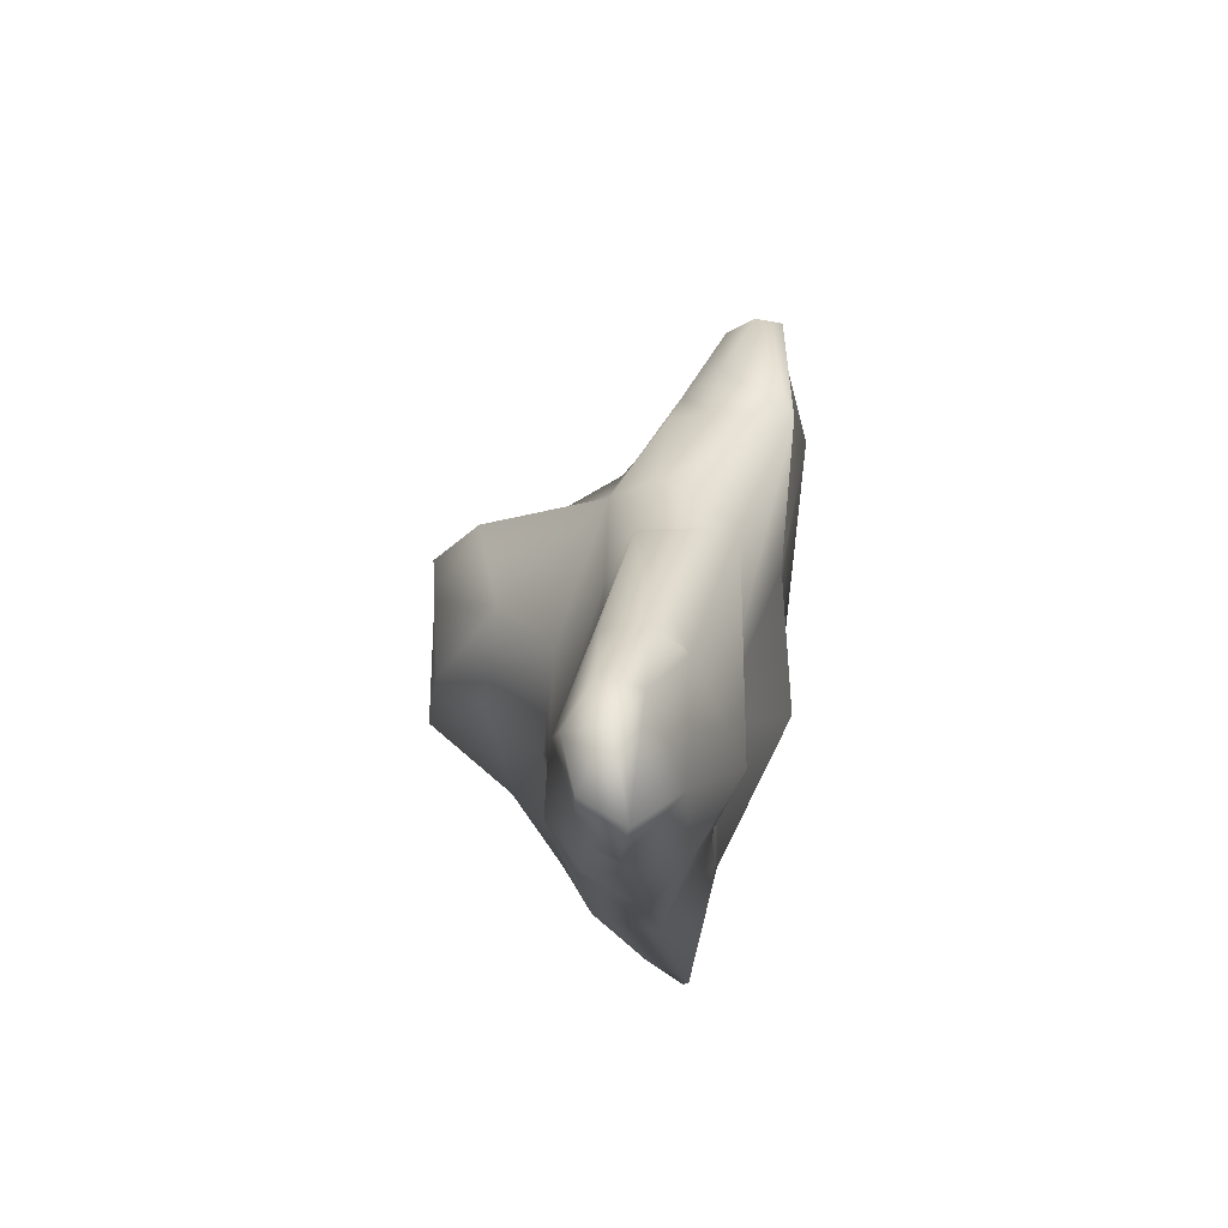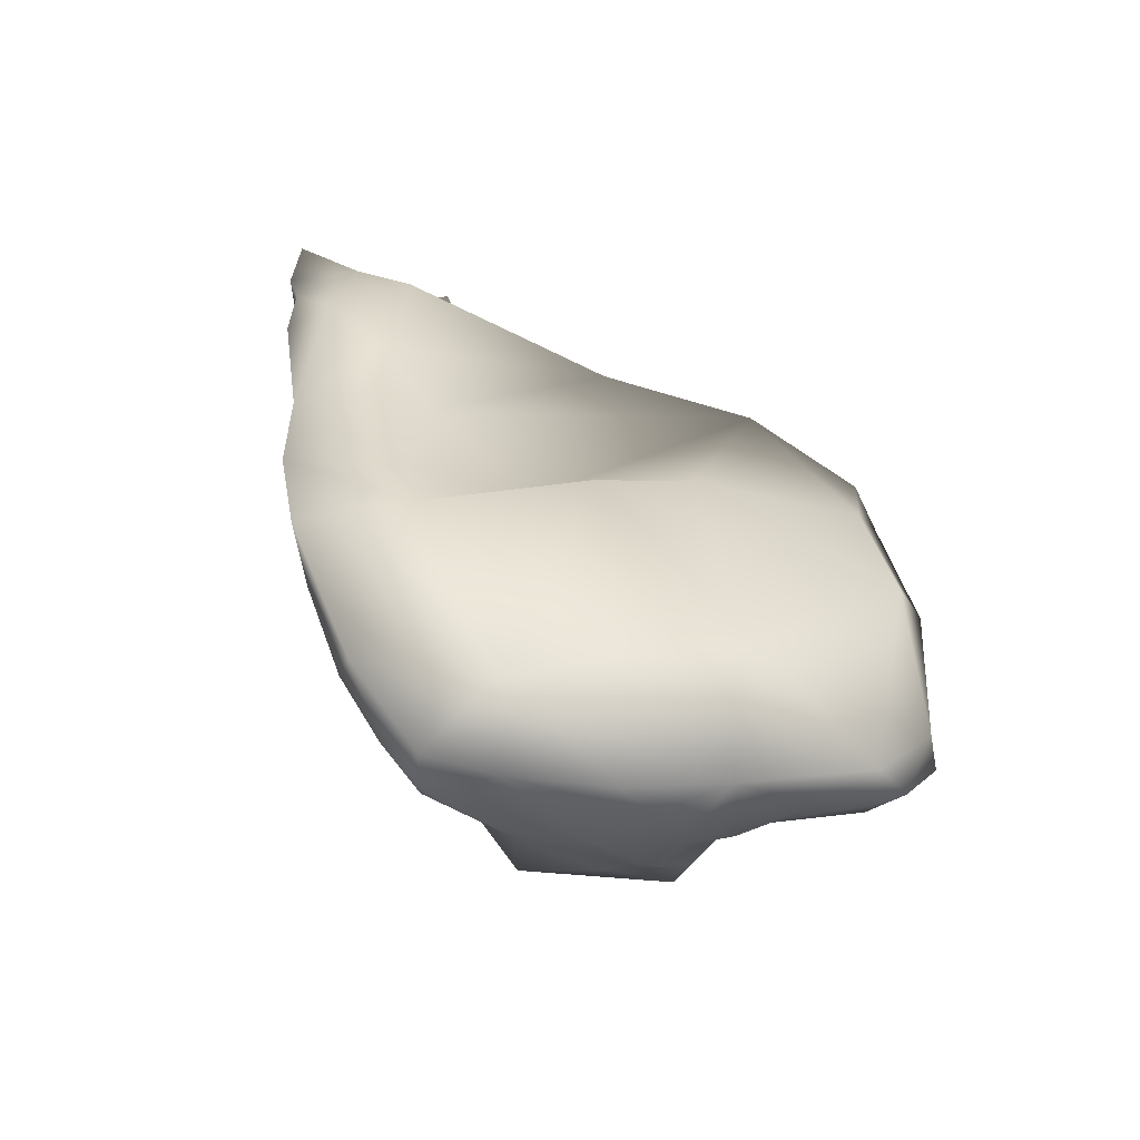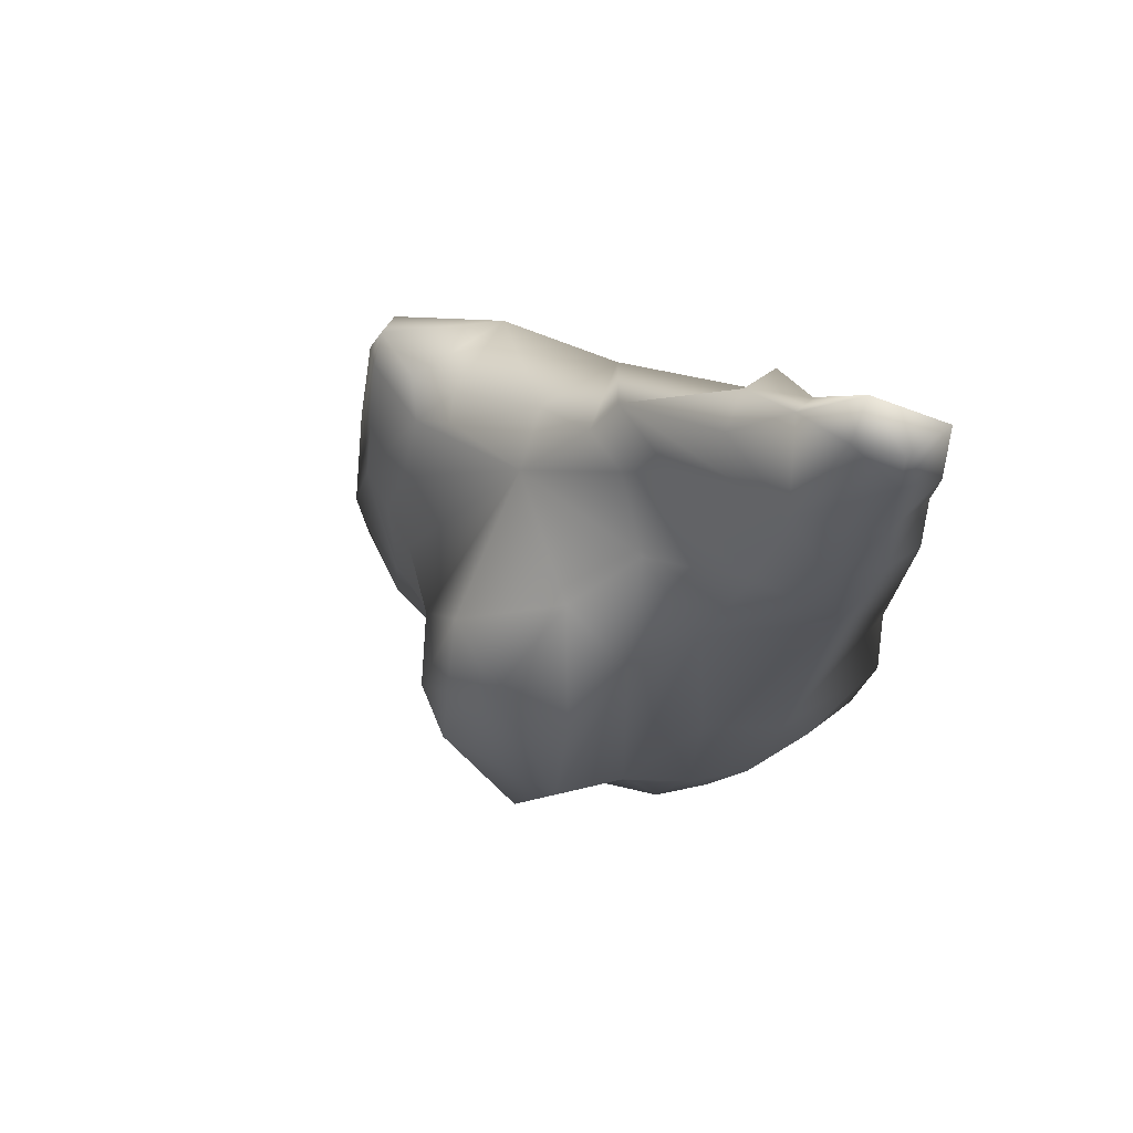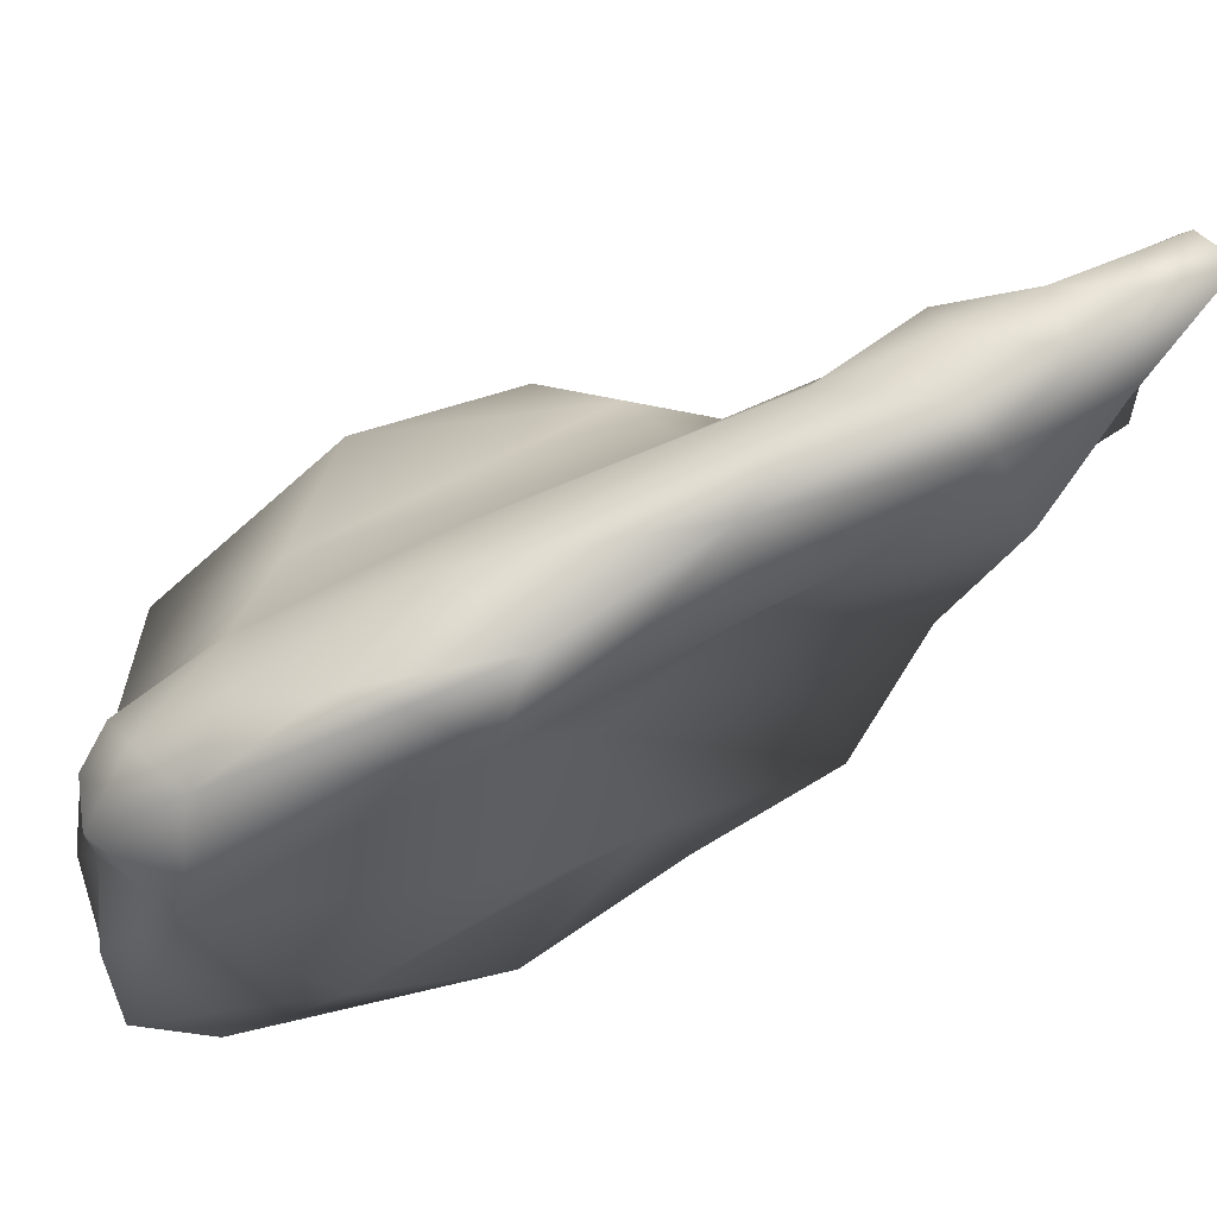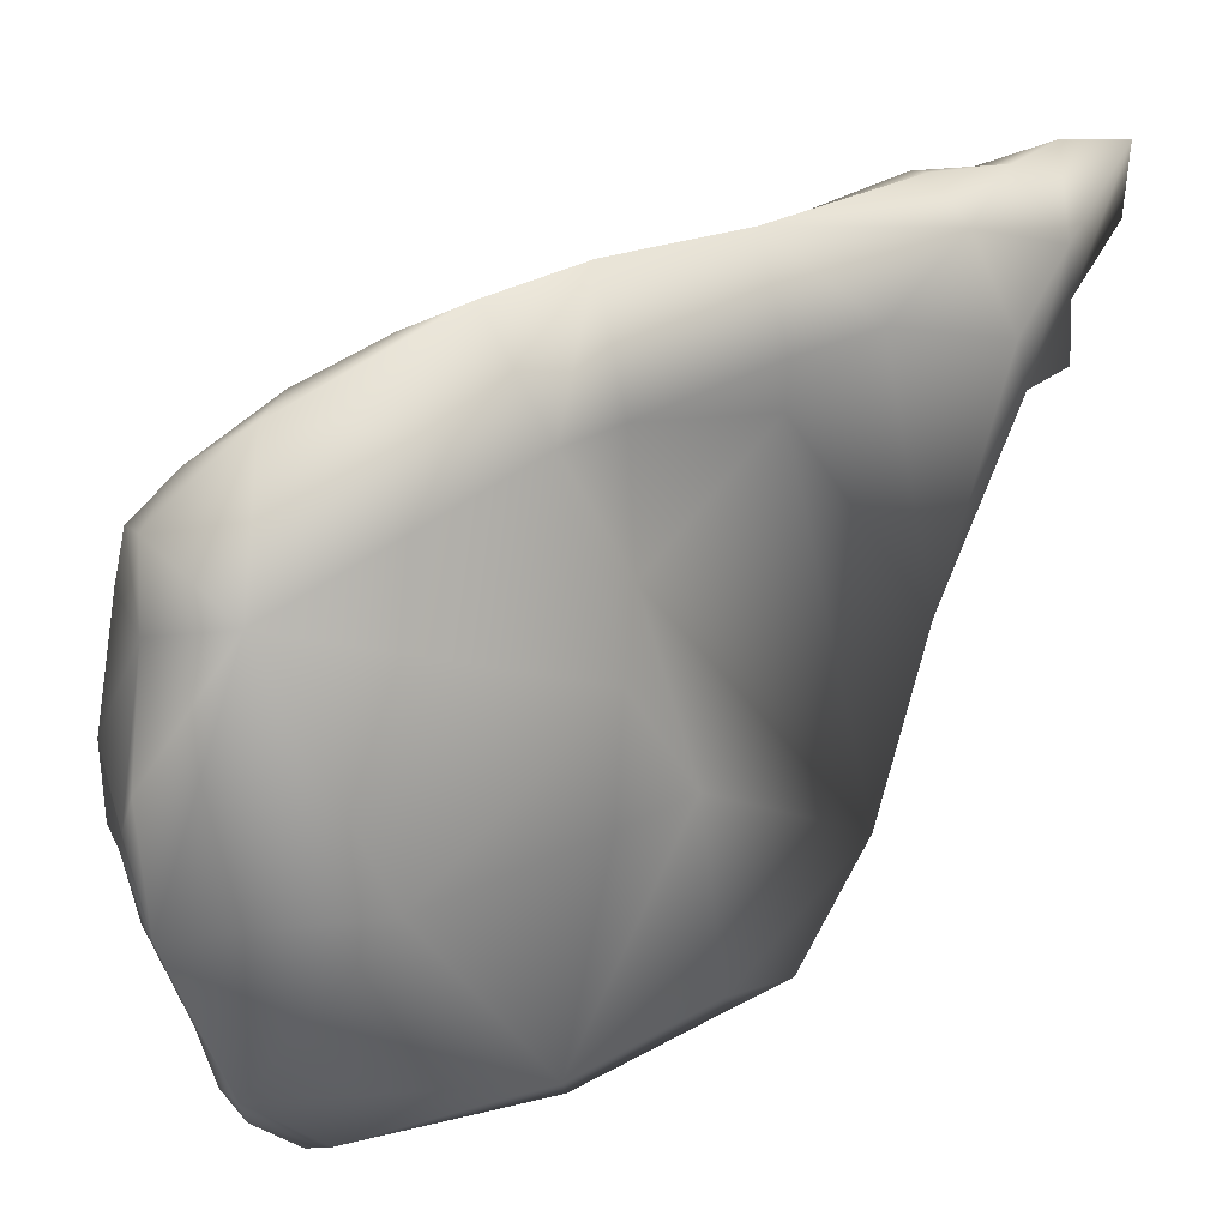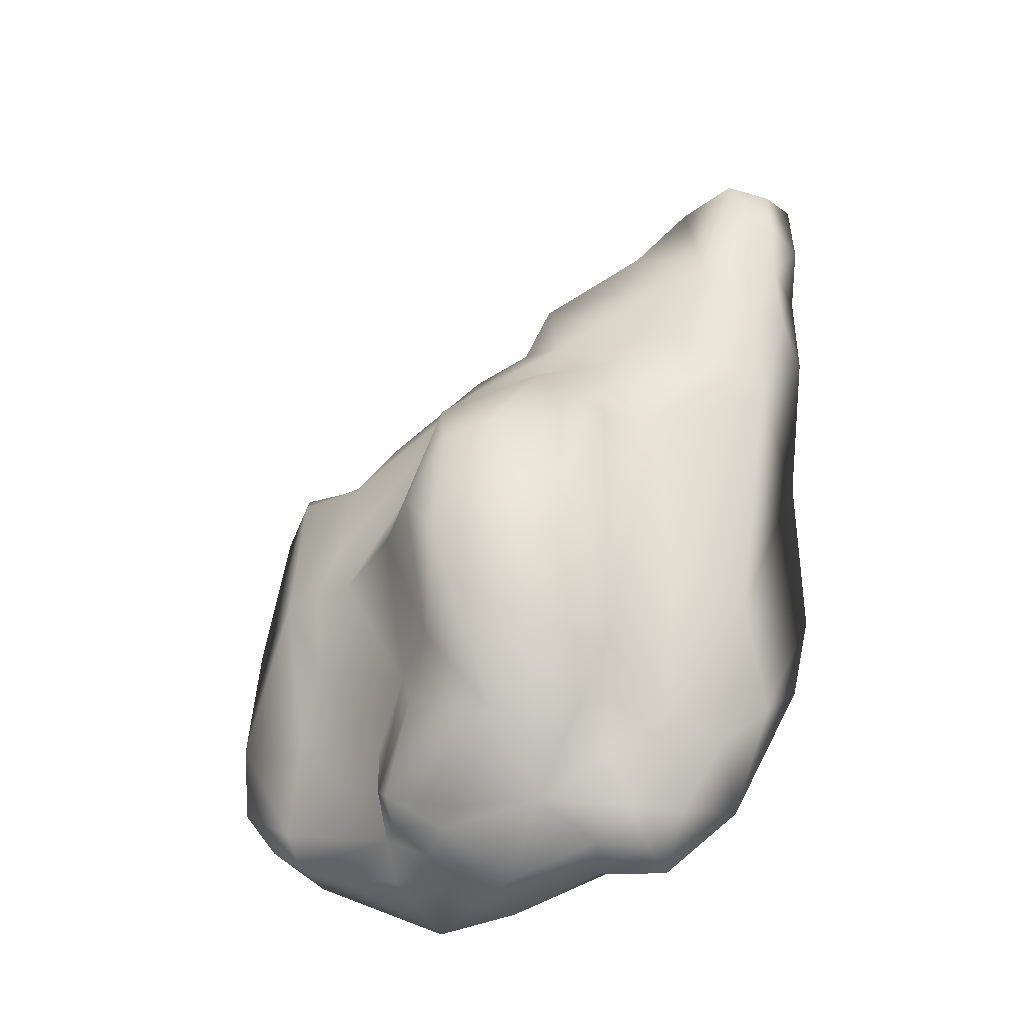
<metadata>
{"format":"obj","ext":"obj","renderer":"f3d","projection":"perspective","resolution":1024,"background":"white","views":[{"elev":67.8,"azim":-166.4,"up":"+Z"},{"elev":-56.1,"azim":-101.5,"up":"+Z"},{"elev":59.3,"azim":125.1,"up":"+Z"},{"elev":63.5,"azim":-114.7,"up":"+Y"},{"elev":16.7,"azim":-125.5,"up":"+Y"},{"elev":-31.4,"azim":107.7,"up":"+Z"}]}
</metadata>
<code>
g Siatka Siatka Siatka
v 103.1 -87.93 -46.56
v 131.7 -55.05 -40.08
v 93.78 -22.48 69.91
v 152.1 -18.85 19.58
v 165.4 -32.49 -39.79
v 173.4 -14.79 -63.08
v 172.7 -9.673 -10.63
v 165.4 12.38 -0.3181
v 155.6 47.88 -4.051
v 163.8 46.67 -71.44
v 128.2 62.04 18.9
v 122.1 58.97 -111.2
v 19.7 99.06 17.6
v 17.81 86.55 -49.85
v 30.01 77.69 24.46
v 31.24 28.22 -36.4
v 95.9 -40.98 -201.4
v 81.13 -45.22 -204.4
v 78.83 -5.069 -211.2
v 97.47 80.98 26.11
v 99.48 48.95 69.33
v 129.9 28.62 48.75
v 69.08 135.4 54.92
v 68.04 117.3 -73.05
v 32.15 141.8 13.38
v 41.15 120.7 -121.5
v 17.67 140.8 -62.15
v 85.05 41.31 -199.8
v 58.33 32.37 -205
v 81.7 -130.8 -41.34
v 65.57 -131.5 32.58
v 49.98 -160.3 -52.56
v 50.31 -147.3 19.01
v 53.85 -135.4 44.11
v 74.67 70.58 157
v 68.55 98.19 187
v 56.56 67.41 164.6
v 83.65 109.6 137.2
v 79.37 48.33 113.5
v 88.97 99.64 83.86
v 83.26 25.88 97.89
v 75.54 3.347 102.6
v 36.14 152.4 90.69
v 61.65 148.7 104.7
v 19.05 105 58.22
v 72.43 -25.81 92.35
v 79.99 -73.55 49.68
v 94.64 86.84 -64.63
v 92.46 79.87 -140.4
v 100.5 52.19 -160.8
v 149.6 9.164 -155.4
v 144.9 -27.46 -106.2
v 136.7 -37.93 -135.7
v 114.2 -50.49 -112.4
v 64.61 -159 -115.6
v 17.76 -51.8 -54.7
v -0.7352 5.27 -64.26
v 11.73 -59.64 -141.6
v 21.14 132.1 -103.9
v 36.33 99.99 -173.3
v 65.85 101.5 -146.7
v 69.25 81.04 -182.5
v 52.4 66.94 -206.7
v 85.99 -102.5 -15.47
v 92.08 -110.1 -43.86
v 78.14 -96.69 28.96
v 63.38 -109.4 39.23
v 18.17 -45.69 -19
v 35.21 -133.3 5.285
v 25.66 -81.11 64.41
v 41.33 -137 42.36
v 22.33 -139.7 -73.79
v 44.01 -150.1 -150.7
v 37.87 -121.1 -187.9
v 33.09 -56.64 -217.9
v 72.45 -67.83 -202.3
v 56.67 -100.1 -193
v 59.32 -125.7 -183.7
v 94.11 -70.03 -140.6
v 83.06 -117.9 -122.9
v 82.79 -68.44 -184.9
v 74.11 -127.1 -171.2
v 17.49 81.81 -77.56
v 23.75 133.8 99.74
v 50.8 96.63 175.6
v 56.88 122.7 205.6
v 43.11 154.5 195
v 64.56 146.4 191.3
v 74.99 126.5 196.1
v 64.62 146.9 169.4
v 74.17 63.81 -200.7
v 23.03 40.55 -187.8
v 115.7 -23.16 -185.1
v 105.2 -30.97 -192.1
v 106.9 18.24 -183.9
v 57.27 -29.45 -214.8
v 45.54 -13.41 -216.6
v 89.7 60.76 -185.5
v 104.3 -56.85 -187.6
v 110.7 -63.17 -170.5
v 122.6 -54.33 -178.5
v 60.77 -157.1 -151.8
v 96.1 -104.9 -90.59
v 73.43 16.64 131.8
v 38.63 151.5 132
v 65.34 146.8 138
v 35.5 -9.083 98.97
v 40.13 68.12 144.9
v 10.2 95.76 111.4
v 28.62 122.3 151.7
v 81.83 131.7 105.3
v 41.93 73.97 167.7
v 46.16 157.1 161.5
v 59.1 -140.7 -173.9
v 63.04 -84.38 45.46
f 1 2 3
f 3 2 4
f 5 6 7
f 7 6 8
f 9 10 11
f 11 10 12
f 13 14 15
f 15 14 16
f 17 18 19
f 20 21 11
f 11 21 22
f 23 24 25
f 26 27 24
f 24 27 25
f 28 19 29
f 30 31 32
f 32 31 33
f 31 34 33
f 35 36 37
f 38 39 40
f 40 39 41
f 41 21 40
f 3 21 41
f 41 42 3
f 25 43 23
f 23 43 44
f 13 15 45
f 46 47 3
f 42 46 3
f 48 12 49
f 49 12 50
f 10 6 51
f 6 52 51
f 52 53 51
f 5 2 52
f 2 54 52
f 30 32 55
f 56 57 58
f 59 26 60
f 26 61 60
f 61 62 60
f 62 63 60
f 1 3 64
f 64 65 1
f 66 64 3
f 3 47 66
f 31 67 34
f 68 69 70
f 70 69 71
f 56 58 72
f 73 72 74
f 58 74 72
f 75 76 77
f 77 74 75
f 74 77 78
f 79 80 81
f 81 80 82
f 20 48 23
f 23 48 24
f 14 27 83
f 83 27 59
f 43 25 84
f 84 25 45
f 13 45 25
f 85 86 87
f 87 86 88
f 86 89 88
f 88 89 90
f 48 49 24
f 24 49 61
f 28 29 91
f 91 29 63
f 92 83 60
f 60 83 59
f 2 5 4
f 4 5 7
f 11 12 20
f 20 12 48
f 93 94 95
f 28 95 19
f 94 17 19
f 19 95 94
f 11 22 9
f 9 22 8
f 18 96 19
f 92 29 97
f 29 19 96
f 96 97 29
f 50 95 98
f 98 95 28
f 99 100 81
f 81 100 79
f 63 62 91
f 62 98 91
f 91 98 28
f 29 92 63
f 63 92 60
f 16 57 68
f 68 57 56
f 27 26 59
f 32 69 72
f 49 50 98
f 101 100 99
f 72 73 32
f 32 73 55
f 55 73 102
f 61 26 24
f 69 68 72
f 72 68 56
f 1 65 103
f 55 80 30
f 80 103 30
f 27 14 25
f 25 14 13
f 61 49 62
f 62 49 98
f 95 51 93
f 101 51 53
f 10 51 12
f 51 95 12
f 95 50 12
f 100 54 79
f 79 54 103
f 104 38 35
f 35 38 36
f 38 89 36
f 43 105 44
f 44 105 106
f 107 108 109
f 109 108 110
f 107 104 108
f 108 104 37
f 104 35 37
f 43 84 105
f 44 111 23
f 111 40 23
f 40 20 23
f 86 85 36
f 112 37 85
f 37 36 85
f 89 38 90
f 90 38 106
f 38 111 106
f 36 89 86
f 113 87 90
f 90 87 88
f 110 108 85
f 85 108 112
f 108 37 112
f 113 110 87
f 87 110 85
f 6 10 8
f 8 10 9
f 15 16 70
f 70 16 68
f 21 3 22
f 22 3 4
f 40 21 20
f 109 45 107
f 45 15 107
f 15 70 107
f 52 6 5
f 52 54 53
f 101 53 100
f 54 100 53
f 83 92 57
f 75 58 92
f 58 57 92
f 74 58 75
f 74 78 114
f 114 73 74
f 73 114 102
f 80 55 82
f 82 55 102
f 84 45 109
f 22 4 8
f 8 4 7
f 57 16 83
f 83 16 14
f 103 80 79
f 103 54 1
f 1 54 2
f 90 106 113
f 106 105 113
f 109 110 84
f 84 110 105
f 105 110 113
f 40 111 38
f 106 111 44
f 38 104 39
f 41 39 104
f 42 41 104
f 107 46 42
f 42 104 107
f 70 115 46
f 46 107 70
f 67 115 70
f 34 67 70
f 70 71 34
f 33 34 71
f 71 69 33
f 32 33 69
f 46 115 47
f 66 47 115
f 115 67 66
f 30 64 66
f 66 31 30
f 65 64 30
f 103 65 30
f 93 51 101
f 101 99 94
f 94 93 101
f 99 17 94
f 81 18 17
f 17 99 81
f 18 76 75
f 81 76 18
f 77 76 81
f 78 77 81
f 81 82 78
f 114 78 82
f 102 114 82
f 18 75 96
f 97 96 75
f 92 97 75
f 66 67 31

</code>
